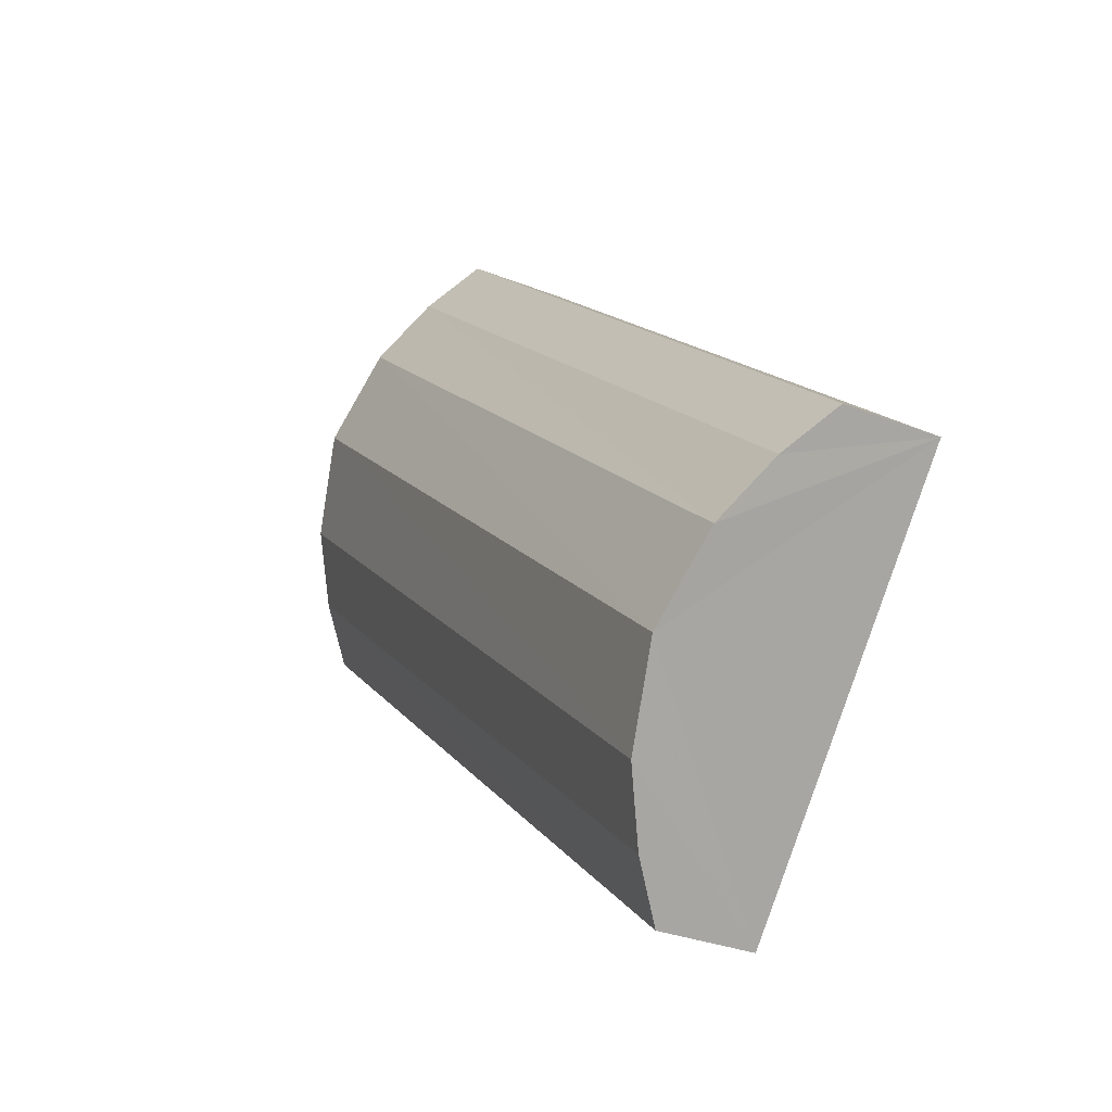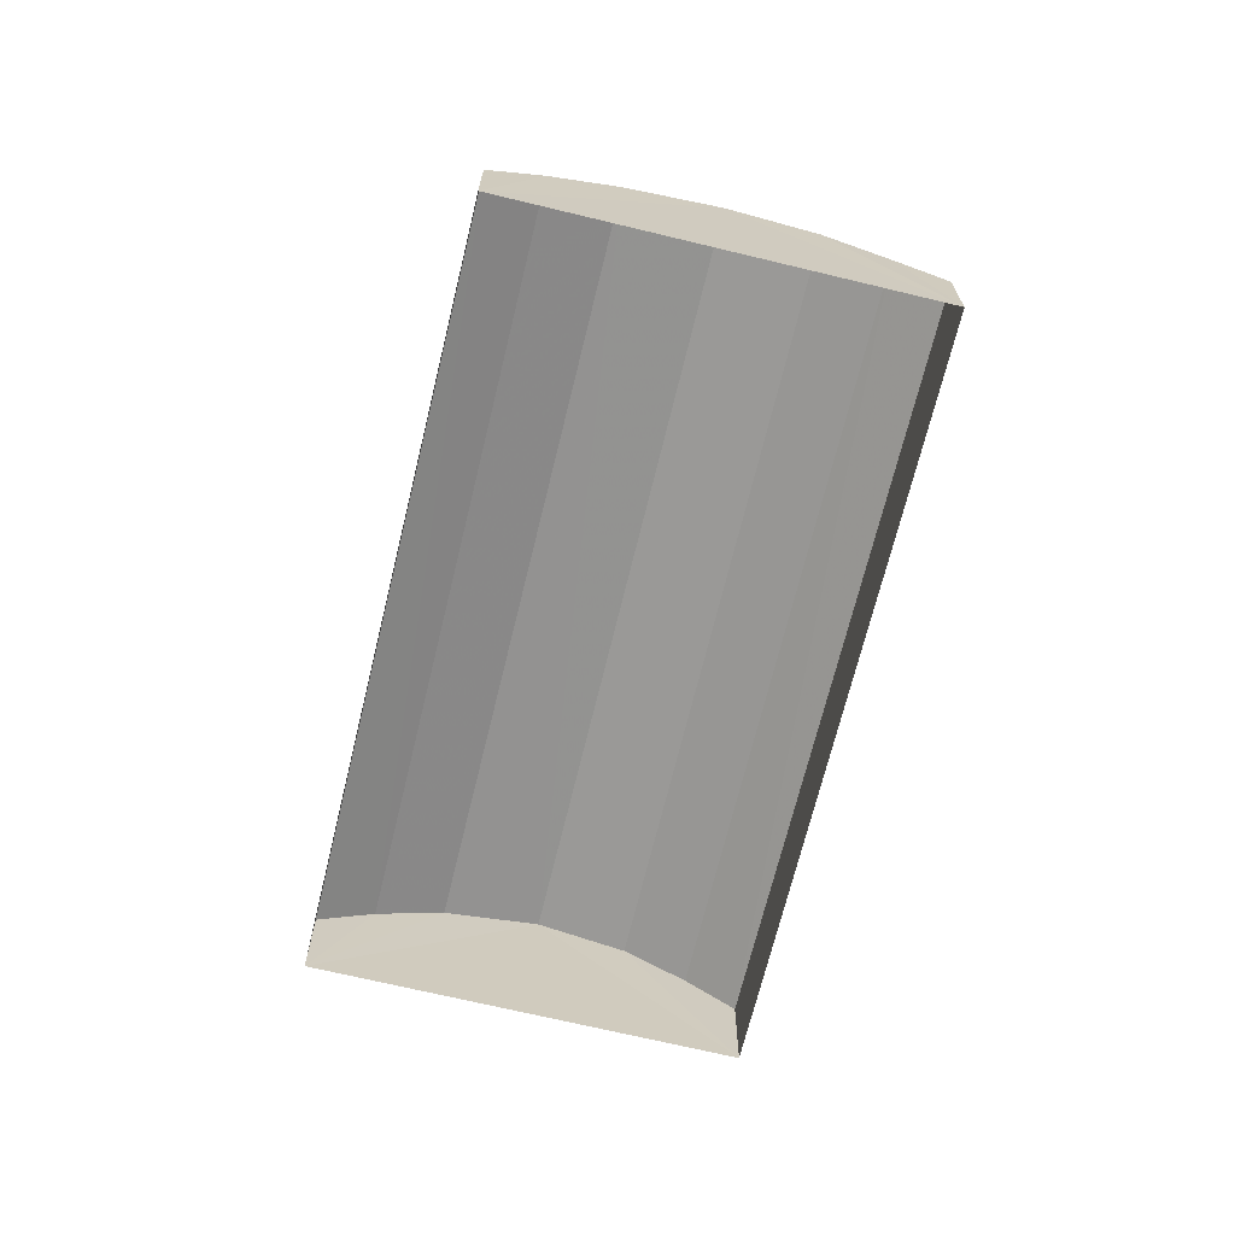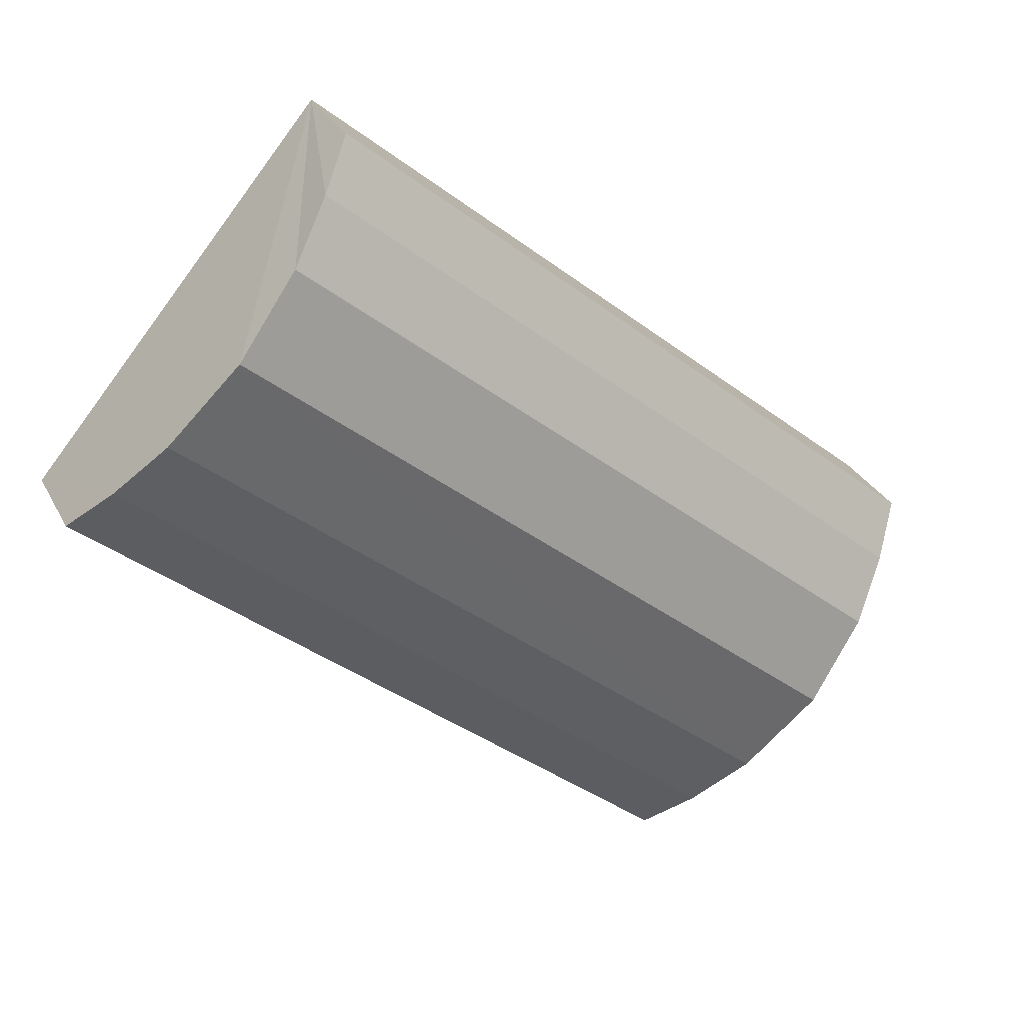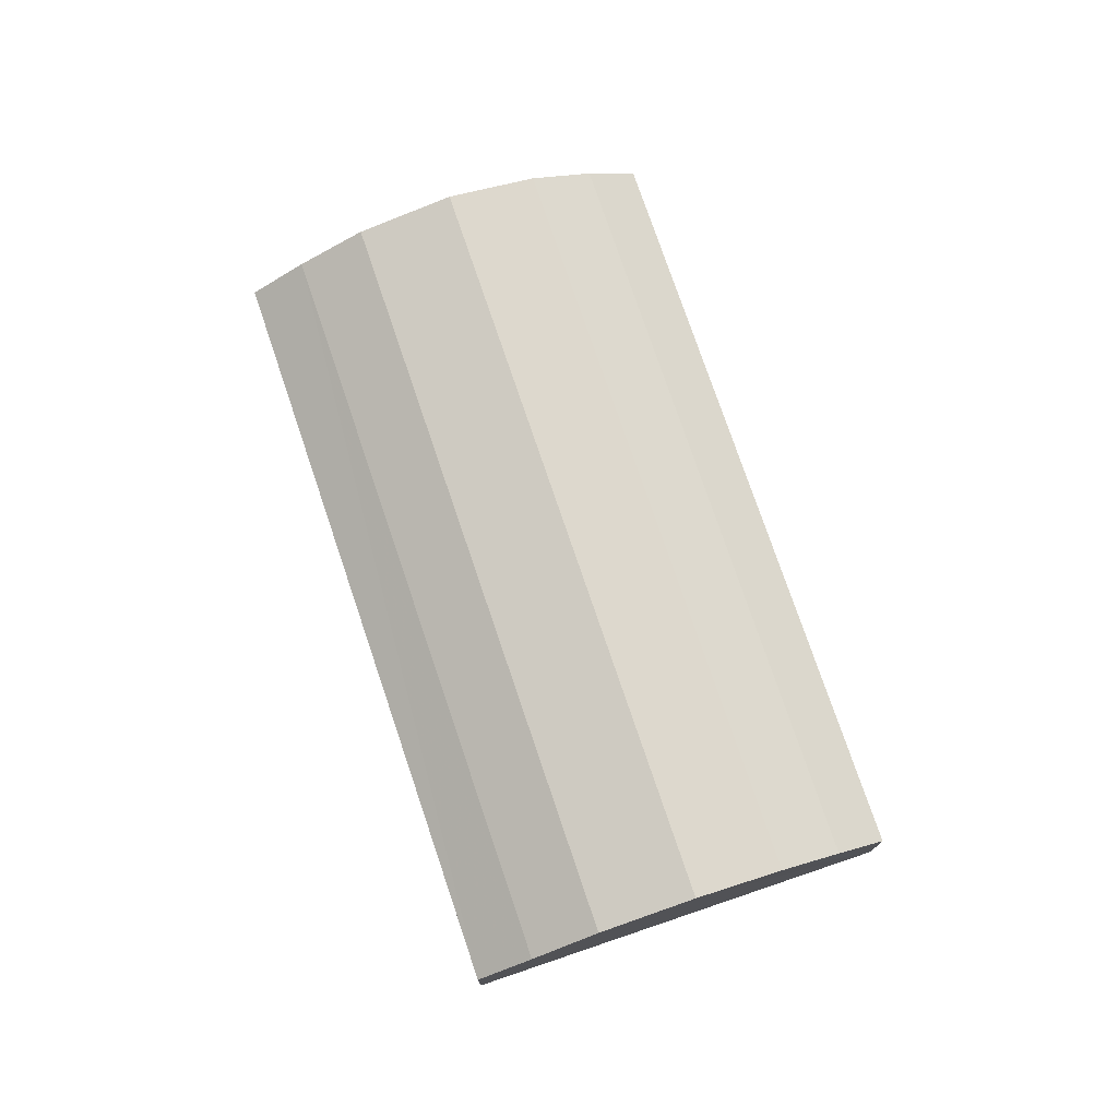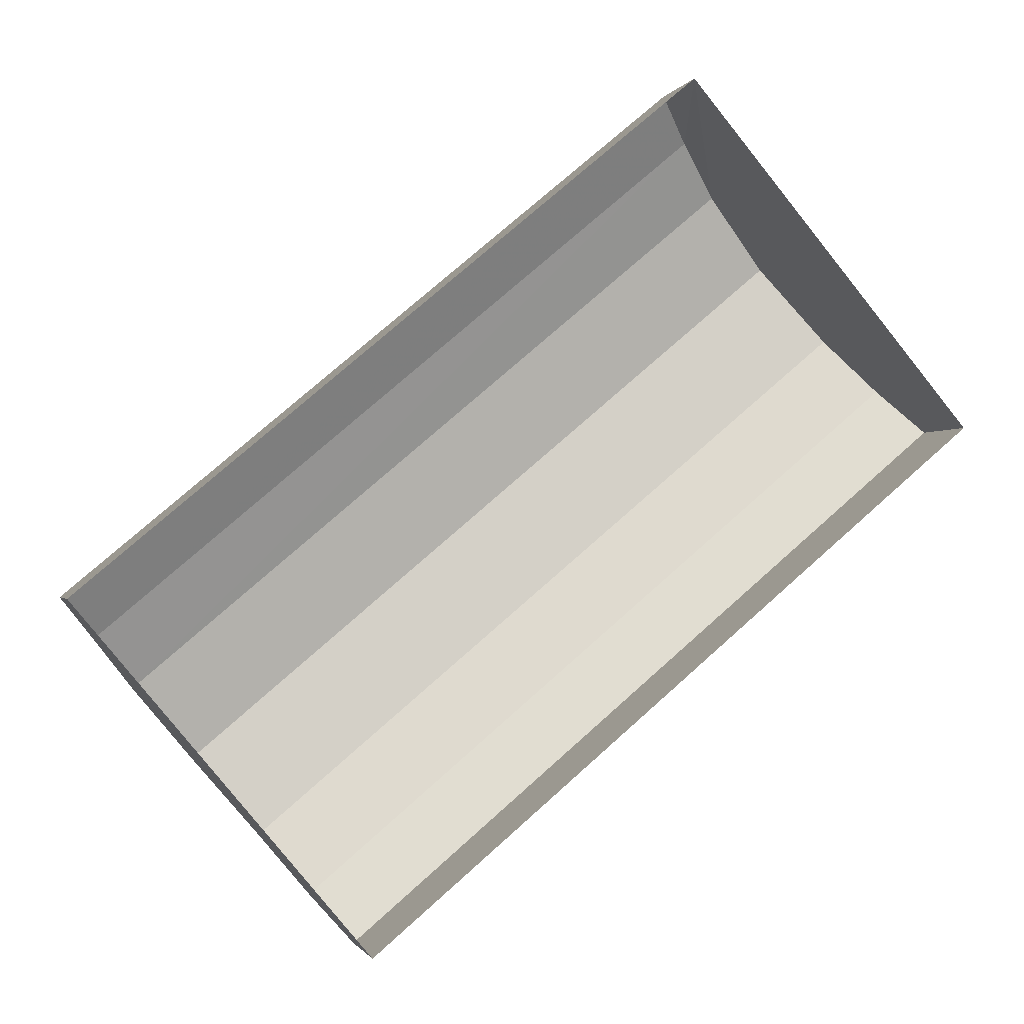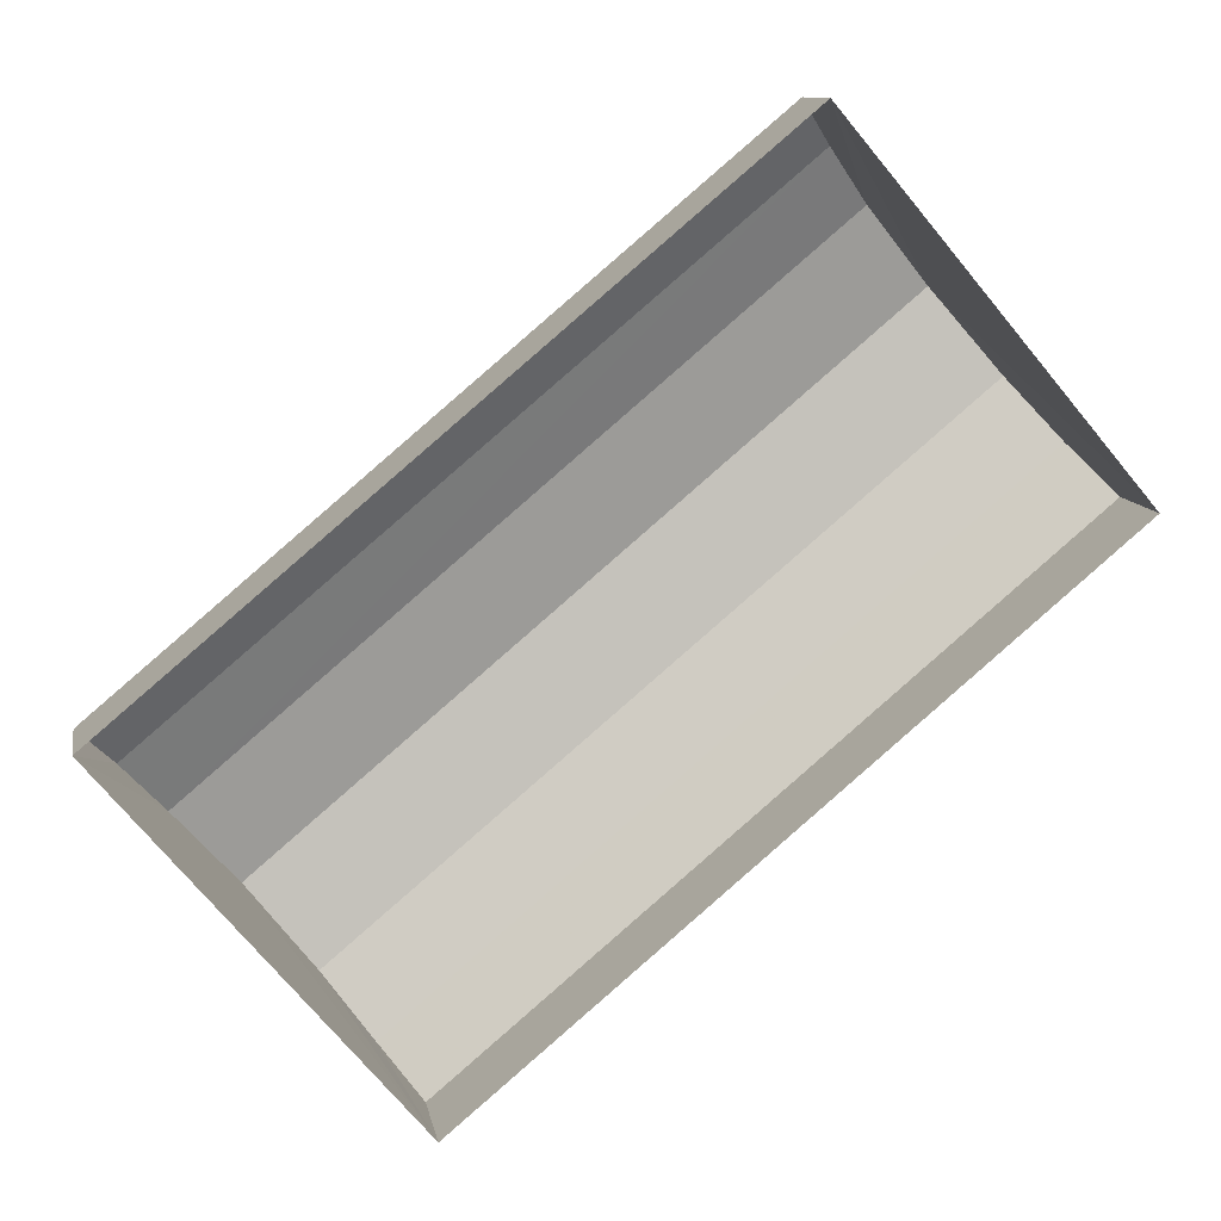
<metadata>
{"format":"obj","ext":"obj","renderer":"f3d","projection":"perspective","resolution":1024,"background":"white","views":[{"elev":-29.7,"azim":59.8,"up":"+Y"},{"elev":-68.8,"azim":36.4,"up":"+Z"},{"elev":29.1,"azim":-23.1,"up":"+Y"},{"elev":75.9,"azim":31.3,"up":"+Z"},{"elev":-0.9,"azim":165.6,"up":"+Y"},{"elev":10.4,"azim":170.0,"up":"+Y"}]}
</metadata>
<code>
v -2.195e+05 -1.247e+05 14.32
v -2.195e+05 -1.247e+05 14.32
v -2.195e+05 -1.247e+05 14.32
v -2.195e+05 -1.247e+05 14.32
v -2.195e+05 -1.247e+05 17.21
v -2.195e+05 -1.247e+05 16.91
v -2.195e+05 -1.247e+05 16.91
v -2.195e+05 -1.247e+05 17.21
v -2.195e+05 -1.247e+05 16.91
v -2.195e+05 -1.247e+05 16.39
v -2.195e+05 -1.247e+05 16.91
v -2.195e+05 -1.247e+05 16.39
v -2.195e+05 -1.247e+05 15.79
v -2.195e+05 -1.247e+05 15.79
v -2.195e+05 -1.247e+05 16.39
v -2.195e+05 -1.247e+05 16.39
v -2.195e+05 -1.247e+05 15.79
v -2.195e+05 -1.247e+05 15.79
f 1 2 3
f 1 4 2
f 5 6 7
f 8 5 7
f 9 10 11
f 9 12 10
f 12 13 10
f 12 14 13
f 8 11 5
f 8 9 11
f 15 7 6
f 16 15 6
f 17 15 16
f 18 17 16
f 13 3 2
f 13 14 3
f 17 4 1
f 17 18 4
f 17 1 15
f 1 3 8
f 15 1 7
f 3 14 12
f 7 1 8
f 8 3 9
f 9 3 12
f 13 2 10
f 2 4 5
f 10 2 11
f 4 18 16
f 11 2 5
f 5 4 6
f 6 4 16

</code>
